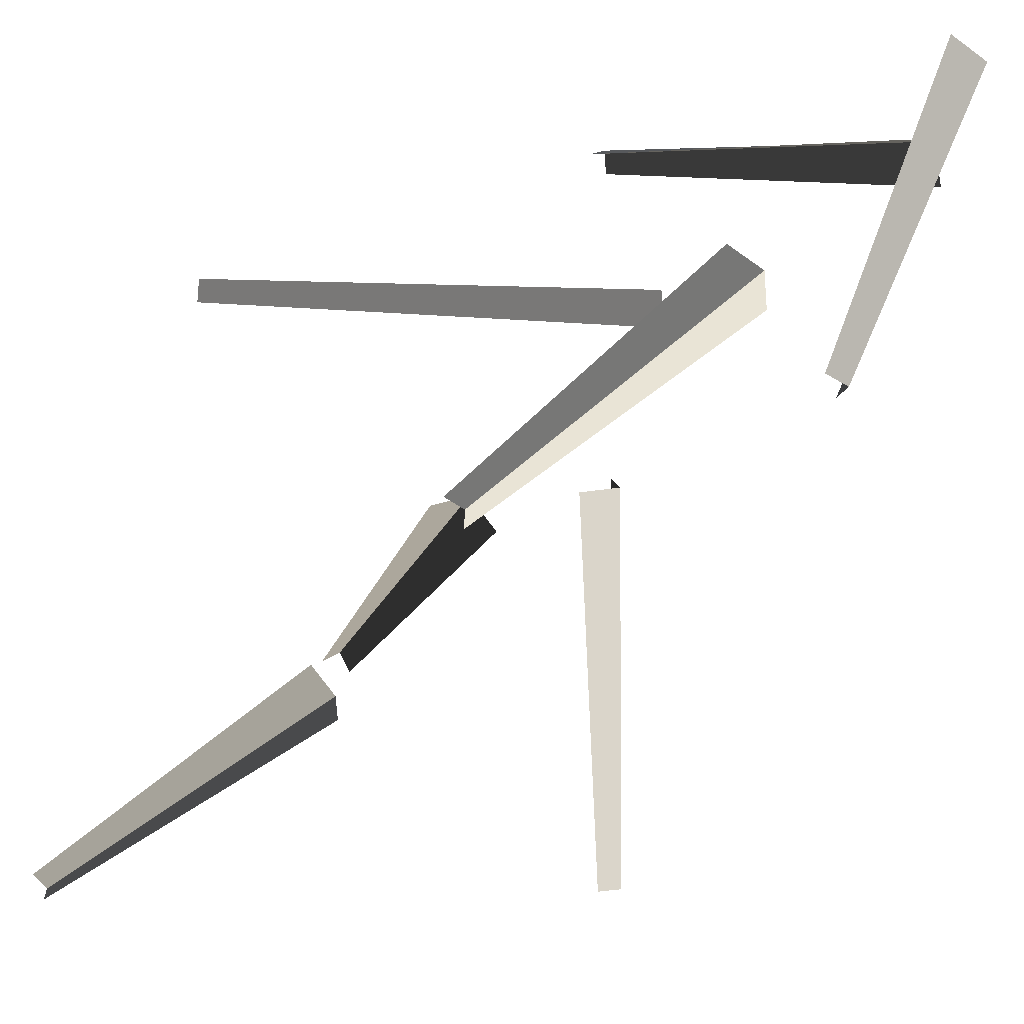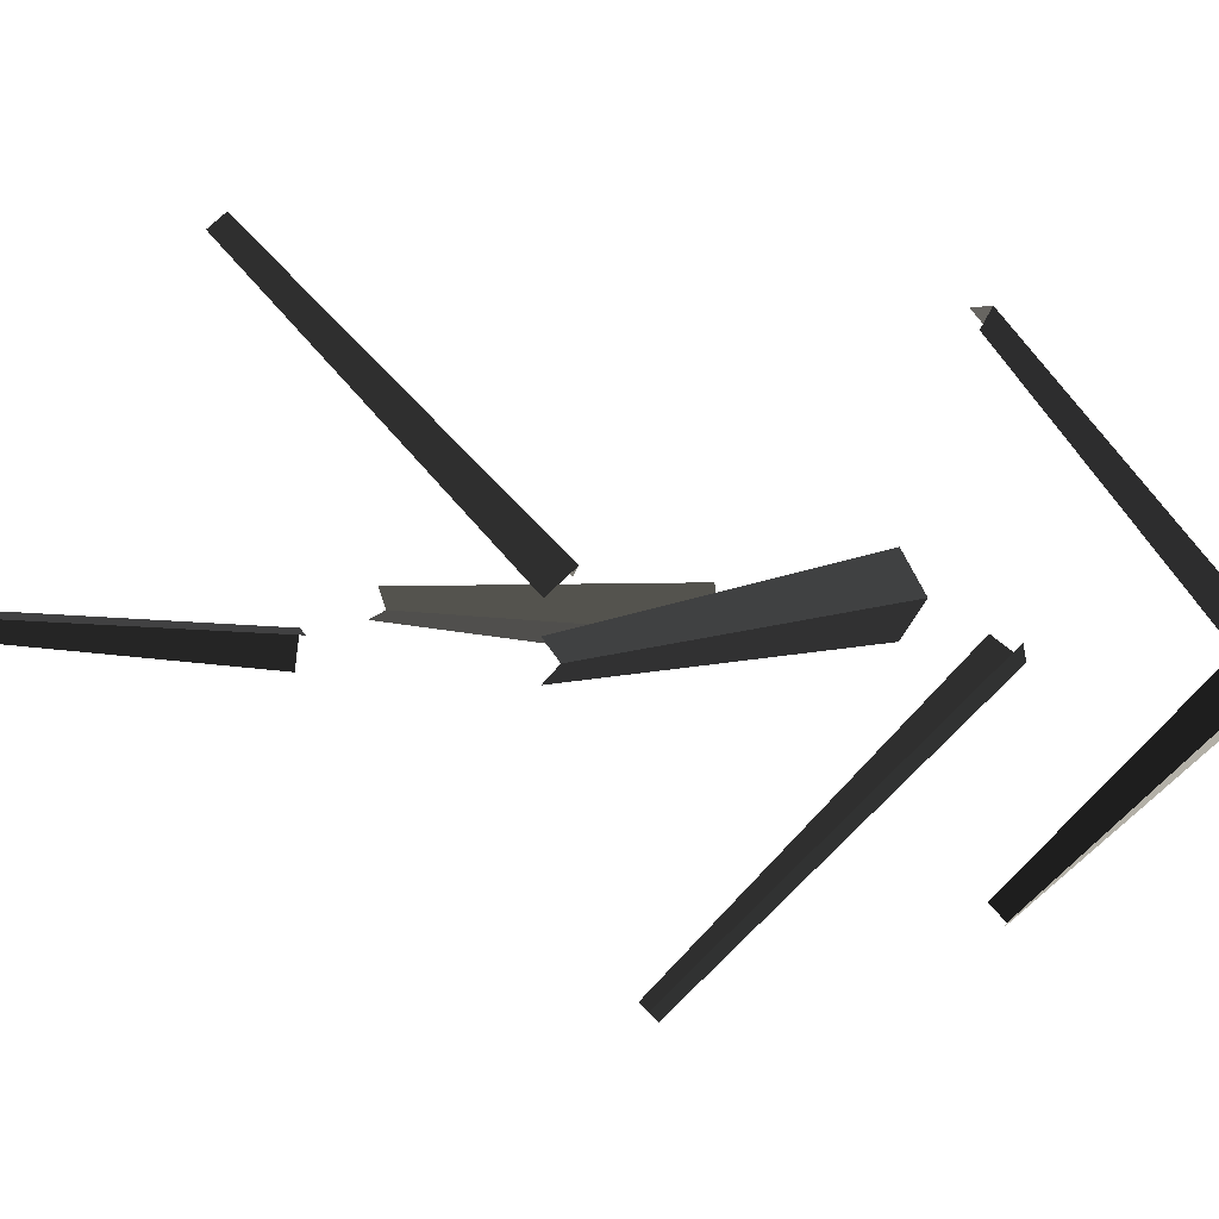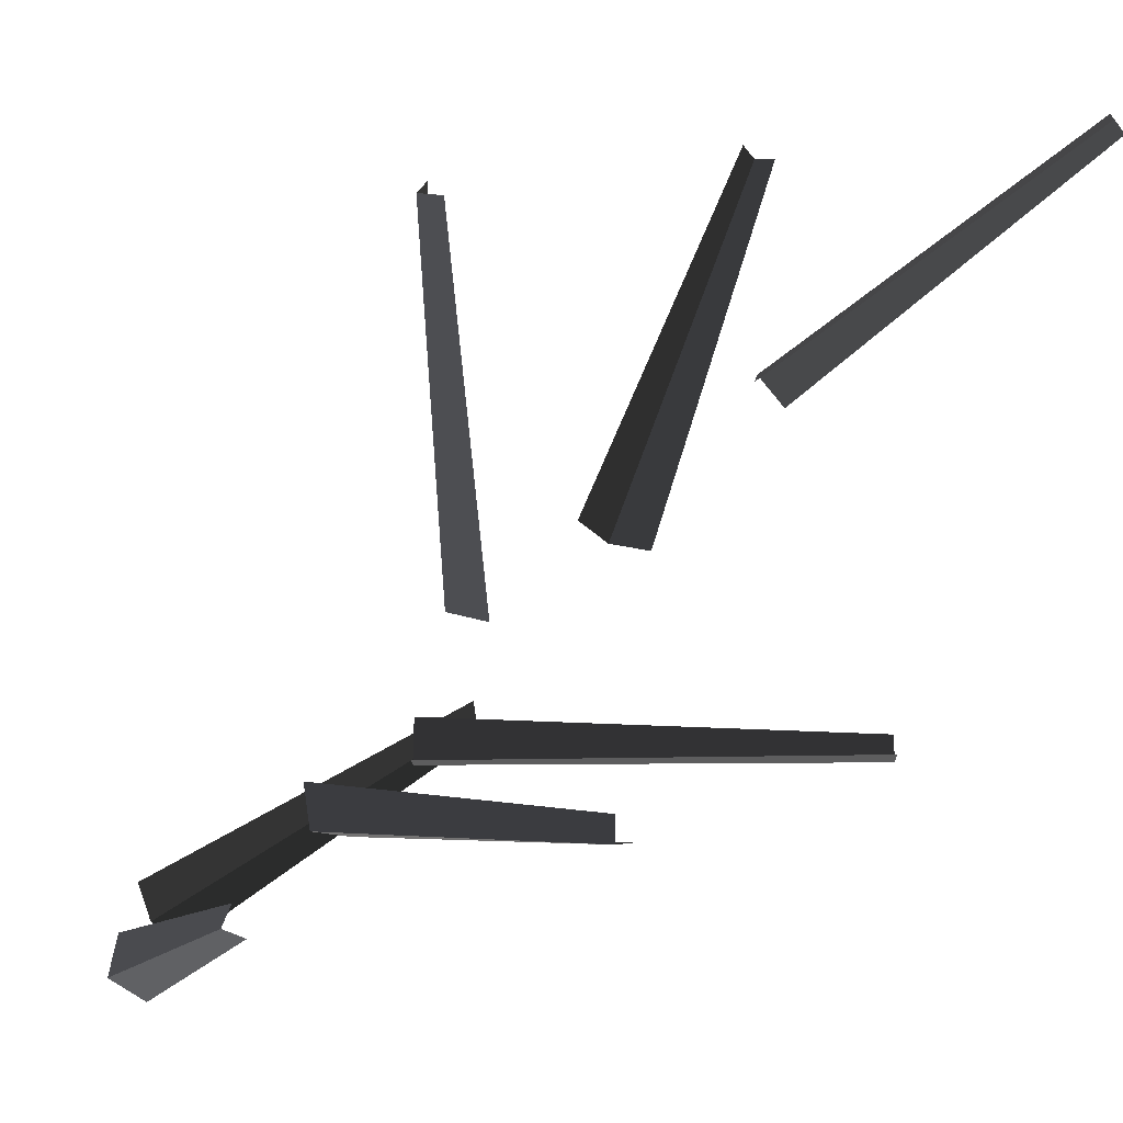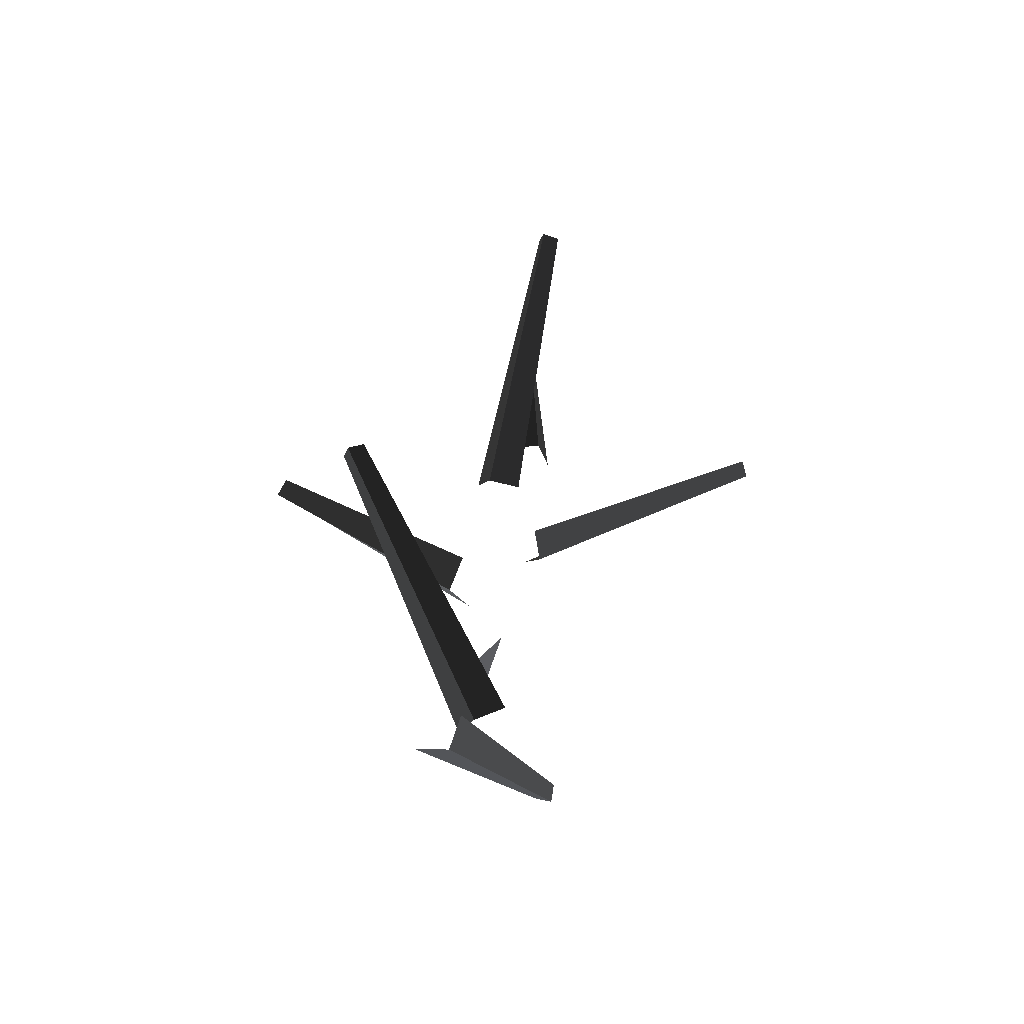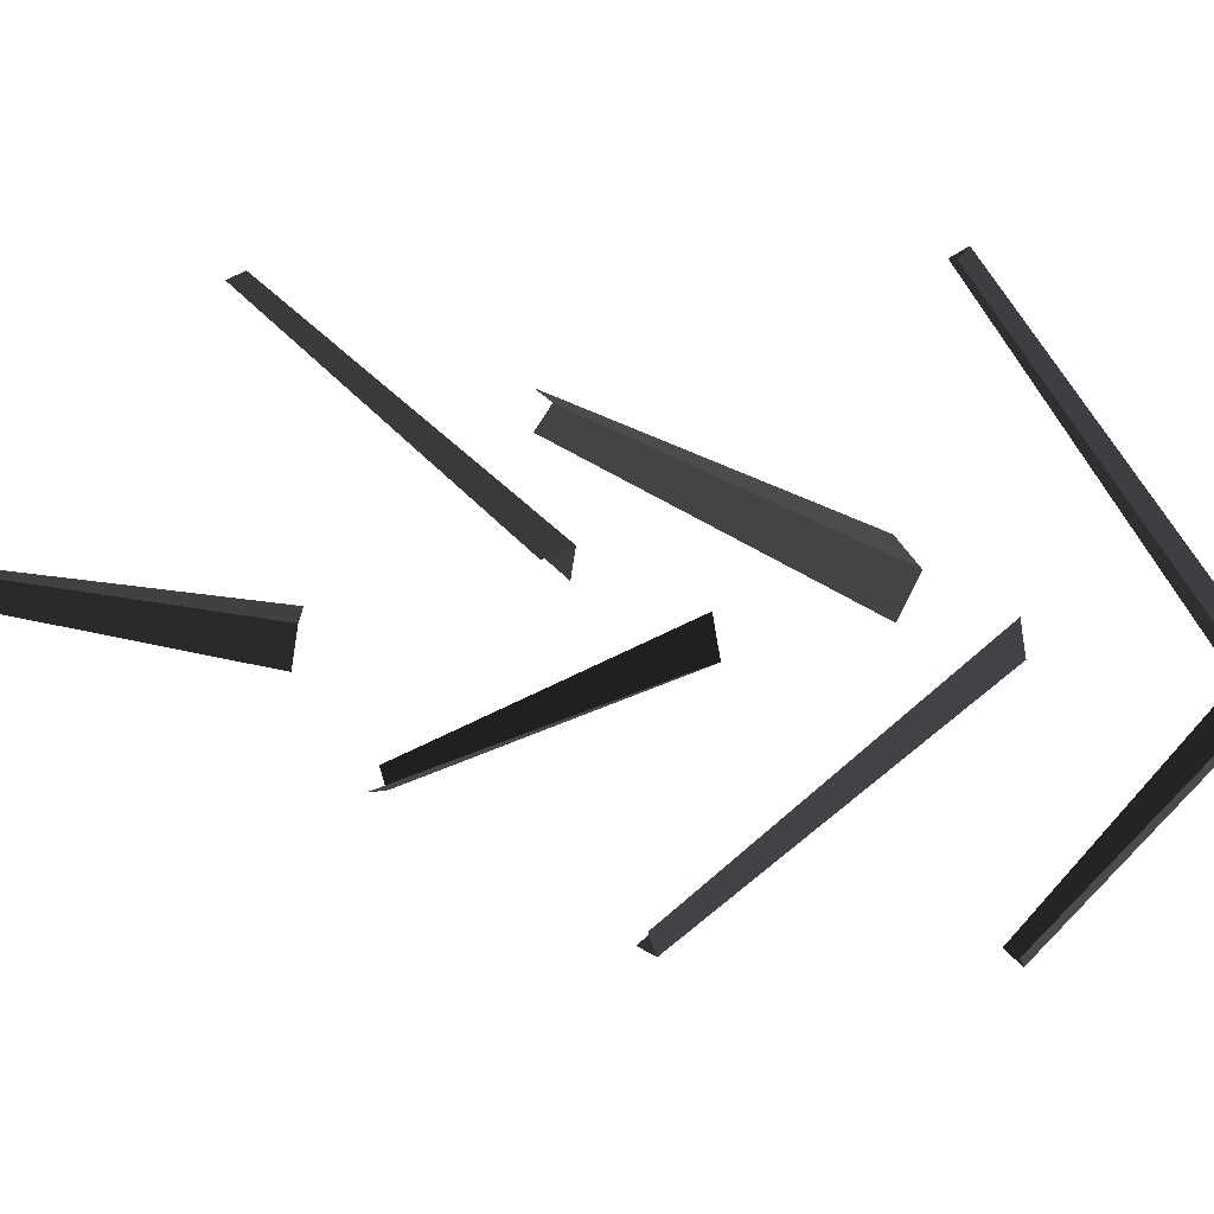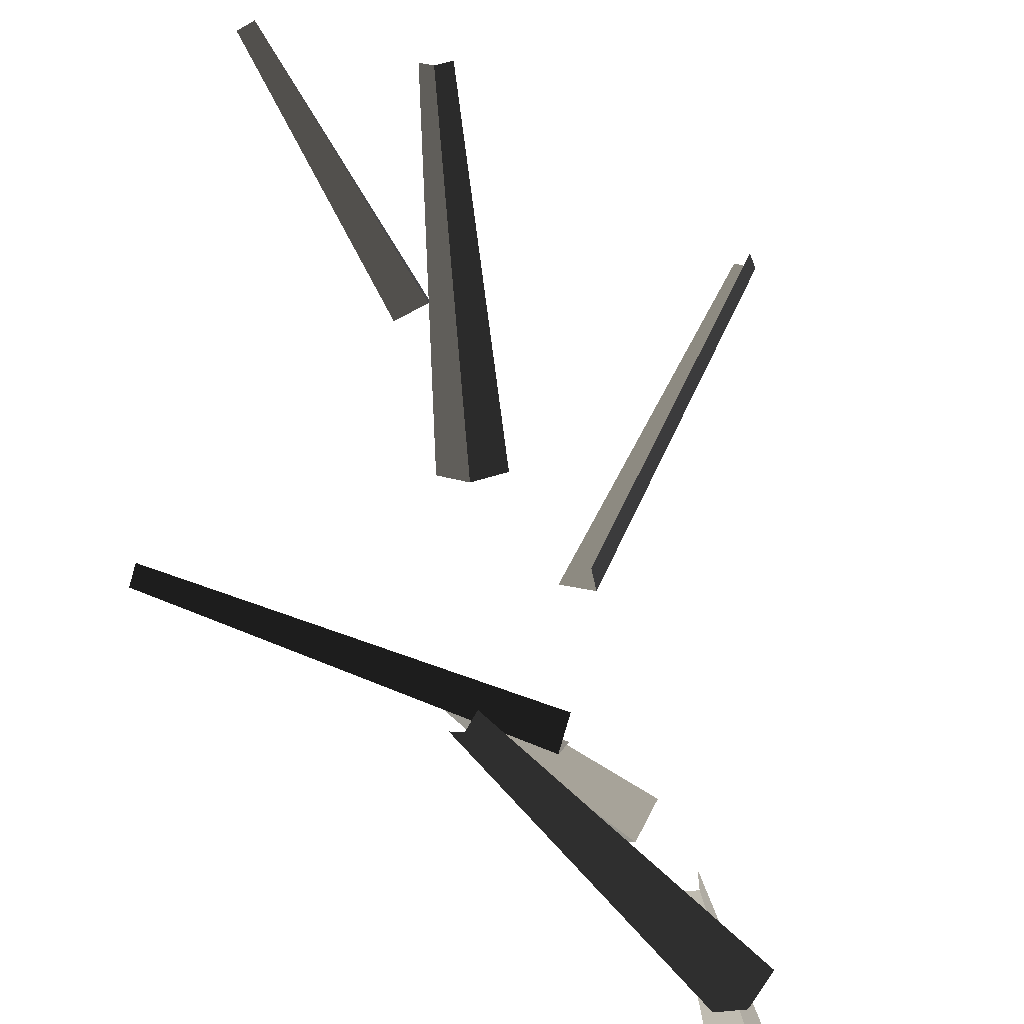
<metadata>
{"format":"obj","ext":"obj","renderer":"f3d","projection":"perspective","resolution":1024,"background":"white","views":[{"elev":-74.6,"azim":127.3,"up":"+Y"},{"elev":8.3,"azim":79.8,"up":"+Y"},{"elev":-61.9,"azim":-50.9,"up":"+Y"},{"elev":-62.3,"azim":-174.0,"up":"+Z"},{"elev":-21.0,"azim":80.5,"up":"+Y"},{"elev":65.3,"azim":151.2,"up":"+Y"}]}
</metadata>
<code>
v 0.1105 -0.6191 7.441
v 0.3318 -0.007021 6.863
v 0.2931 0.05967 6.918
v 0.09827 -0.5824 7.475
v 0.5771 0.5364 7.619
v 0.5344 0.5306 7.647
v 0.1868 -0.03582 7.083
v 0.2719 -0.0383 7.041
v 0.1395 0.04098 8.249
v 0.229 0.07298 8.253
v -0.01297 0.6772 8.832
v -0.05879 0.6541 8.837
v 0.3391 -0.6777 8.169
v 0.374 -0.7057 8.139
v 0.28 -0.1105 7.463
v 0.2029 -0.06968 7.51
v -0.6112 -0.1189 8.489
v -0.5809 -0.1331 8.529
v 0.1382 -0.1176 8.036
v 0.08561 -0.07505 7.969
v 0.05303 -0.128 8.73
v 0.07779 -0.04573 8.723
v 0.09533 0.02209 9.509
v 0.09038 -0.02426 9.513
v 0.3007 0.1022 7.701
v 0.3491 0.01889 7.662
v 0.943 0.01889 8.404
v 0.9107 0.05708 8.429
v 0.1105 -0.6191 7.441
v 0.1577 -0.6167 7.462
v 0.4229 -0.01518 6.889
v 0.3318 -0.007021 6.863
v 0.5962 0.4978 7.647
v 0.5771 0.5364 7.619
v 0.2719 -0.0383 7.041
v 0.3216 -0.1074 7.083
v 0.002139 0.6463 8.87
v -0.01297 0.6772 8.832
v 0.229 0.07298 8.253
v 0.2724 0.02415 8.322
v 0.374 -0.7057 8.139
v 0.4114 -0.6744 8.162
v 0.3607 -0.06246 7.494
v 0.28 -0.1105 7.463
v -0.6023 -0.07071 8.505
v -0.6112 -0.1189 8.489
v 0.08561 -0.07505 7.969
v 0.09162 0.01858 7.985
v 0.1413 0.01342 9.509
v 0.09533 0.02209 9.509
v 0.07779 -0.04573 8.723
v 0.164 -0.04584 8.721
v 0.9107 -0.01931 8.429
v 0.943 0.01889 8.404
v 0.3491 0.01889 7.662
v 0.3007 -0.06431 7.701
g Tree_3(Clone)_33522_106
f 1 3 2
f 1 4 3
f 5 7 6
f 5 8 7
f 9 11 10
f 9 12 11
f 13 15 14
f 13 16 15
f 17 19 18
f 17 20 19
f 21 23 22
f 21 24 23
f 25 27 26
f 25 28 27
f 29 31 30
f 29 32 31
f 33 35 34
f 33 36 35
f 37 39 38
f 37 40 39
f 41 43 42
f 41 44 43
f 45 47 46
f 45 48 47
f 49 51 50
f 49 52 51
f 53 55 54
f 53 56 55

</code>
